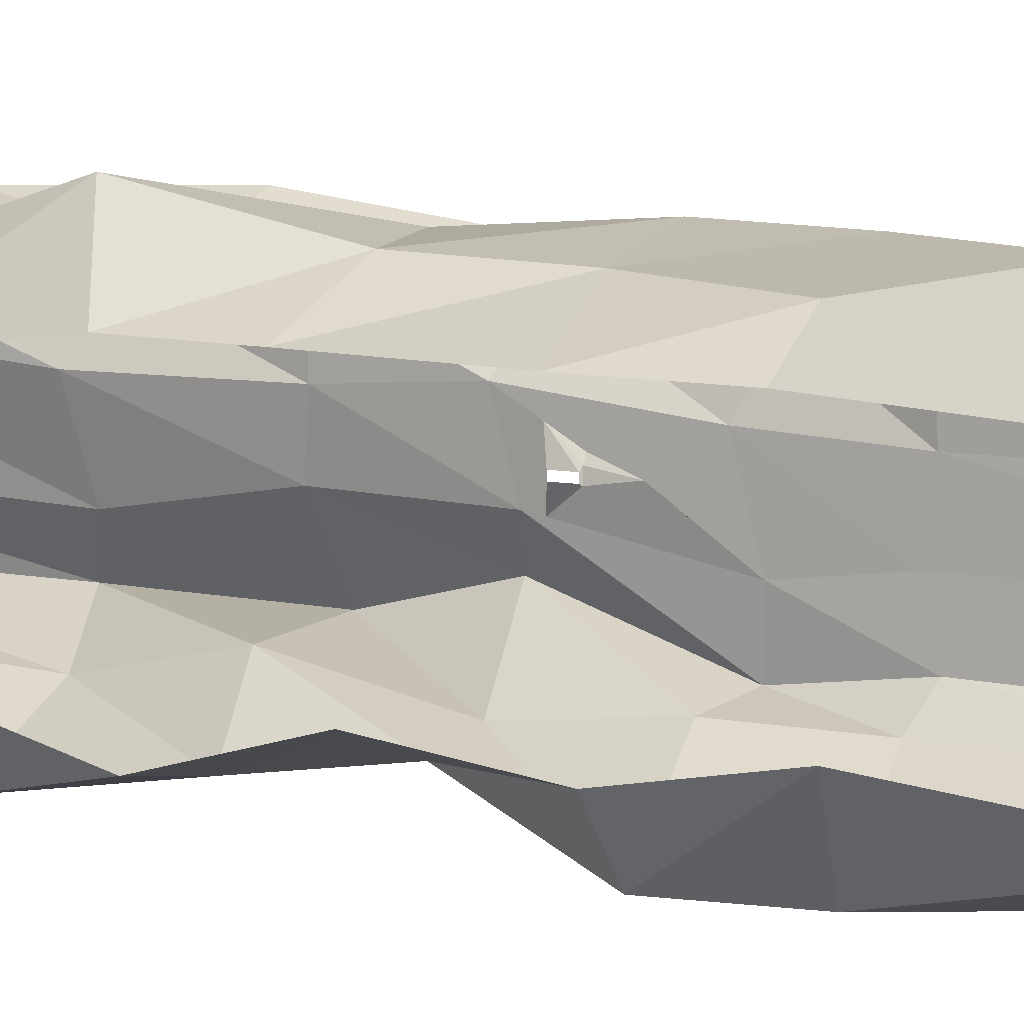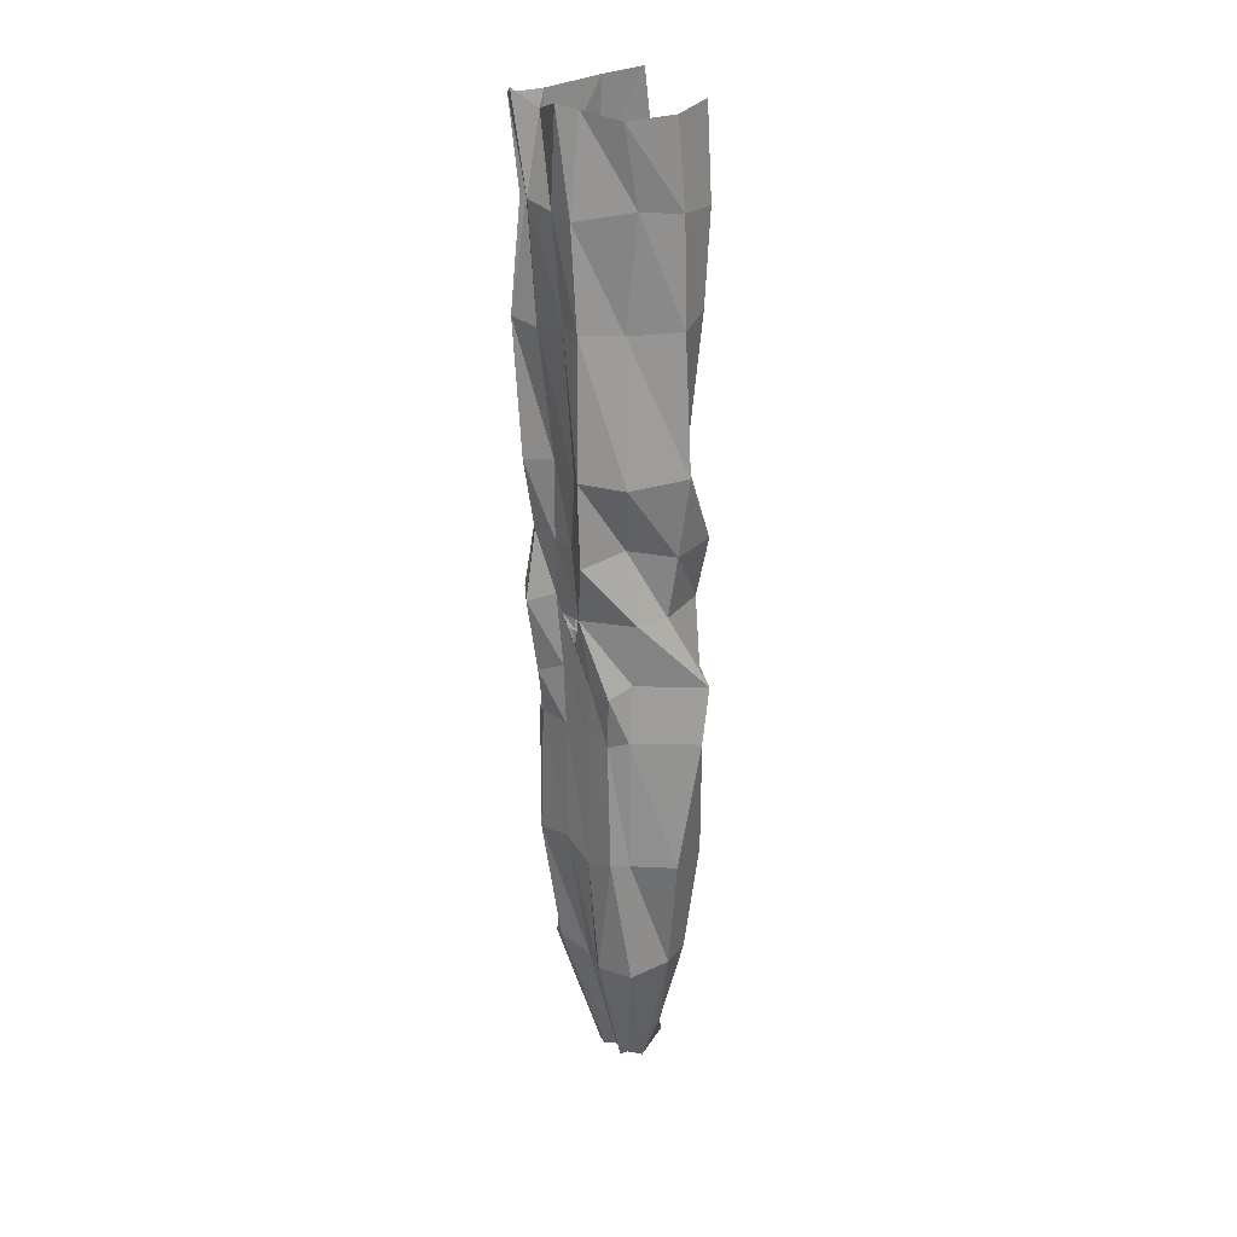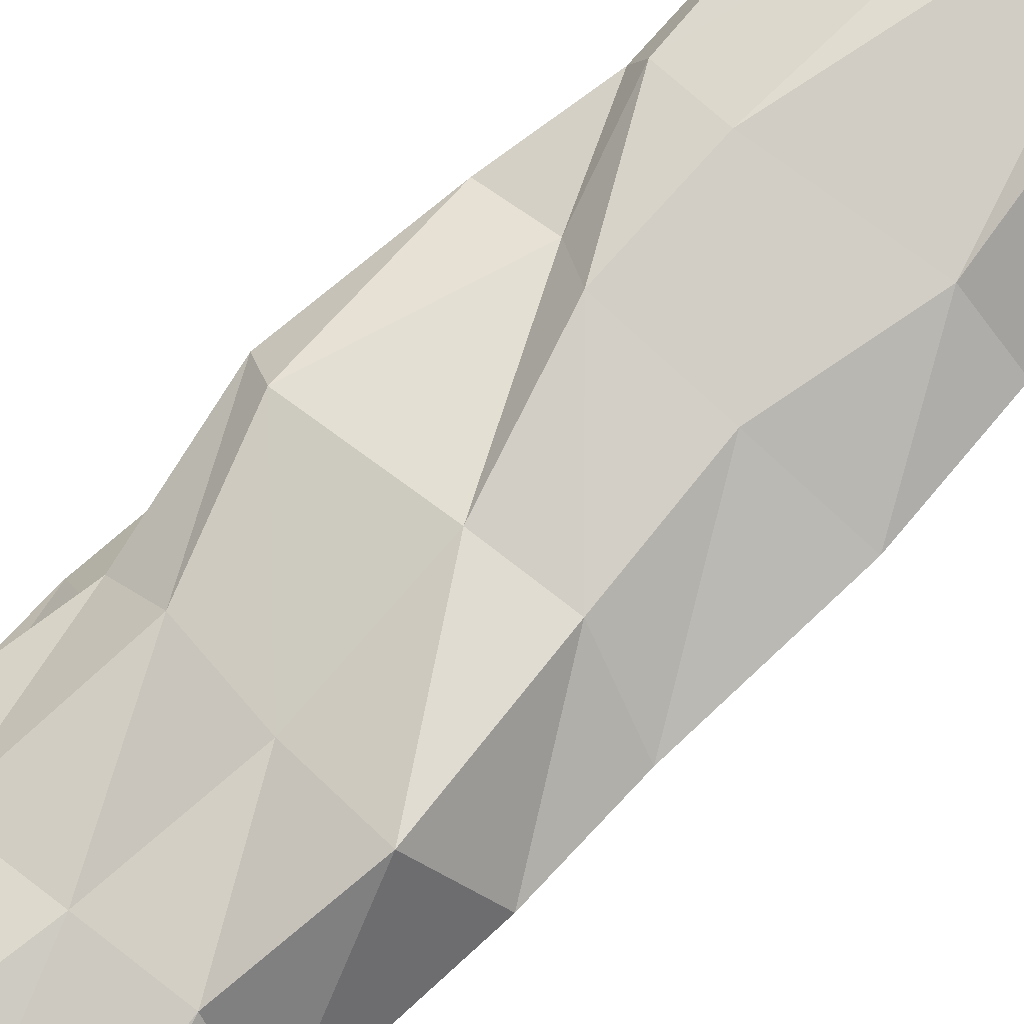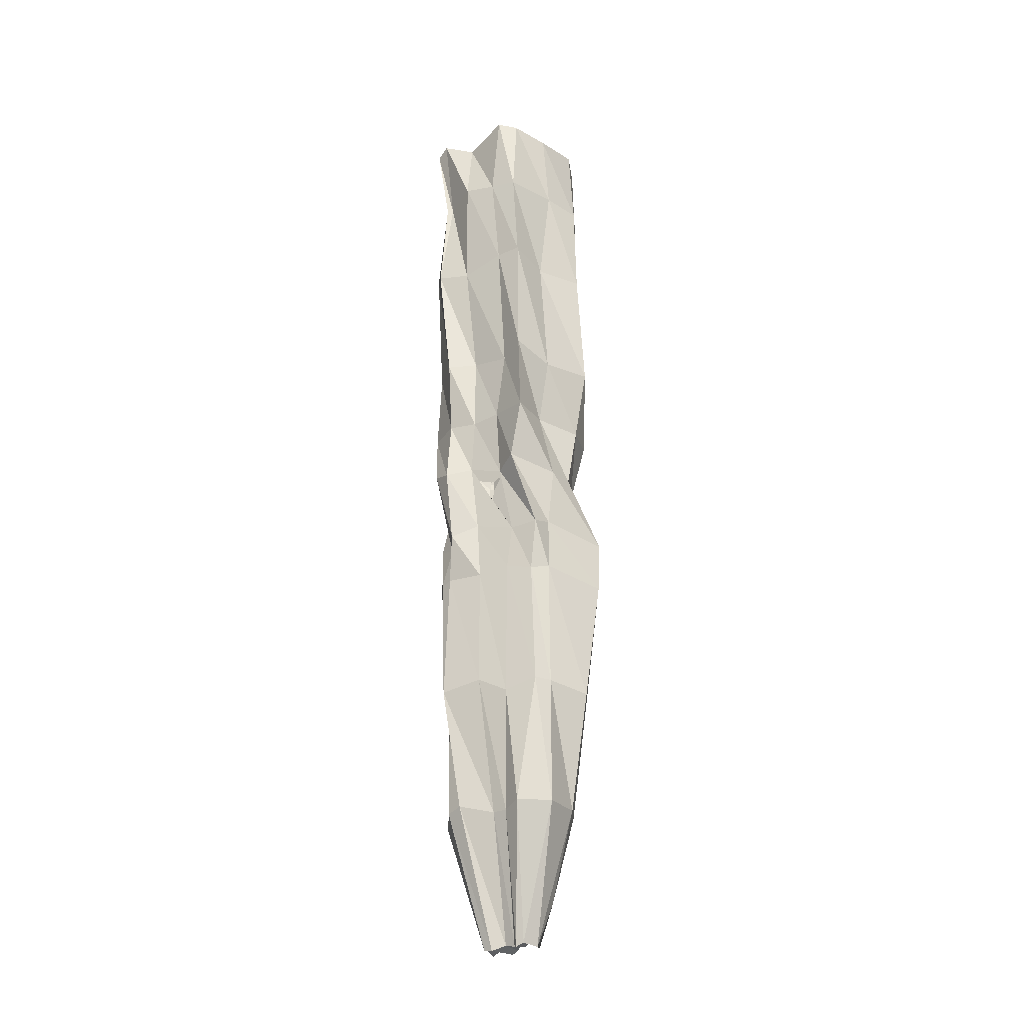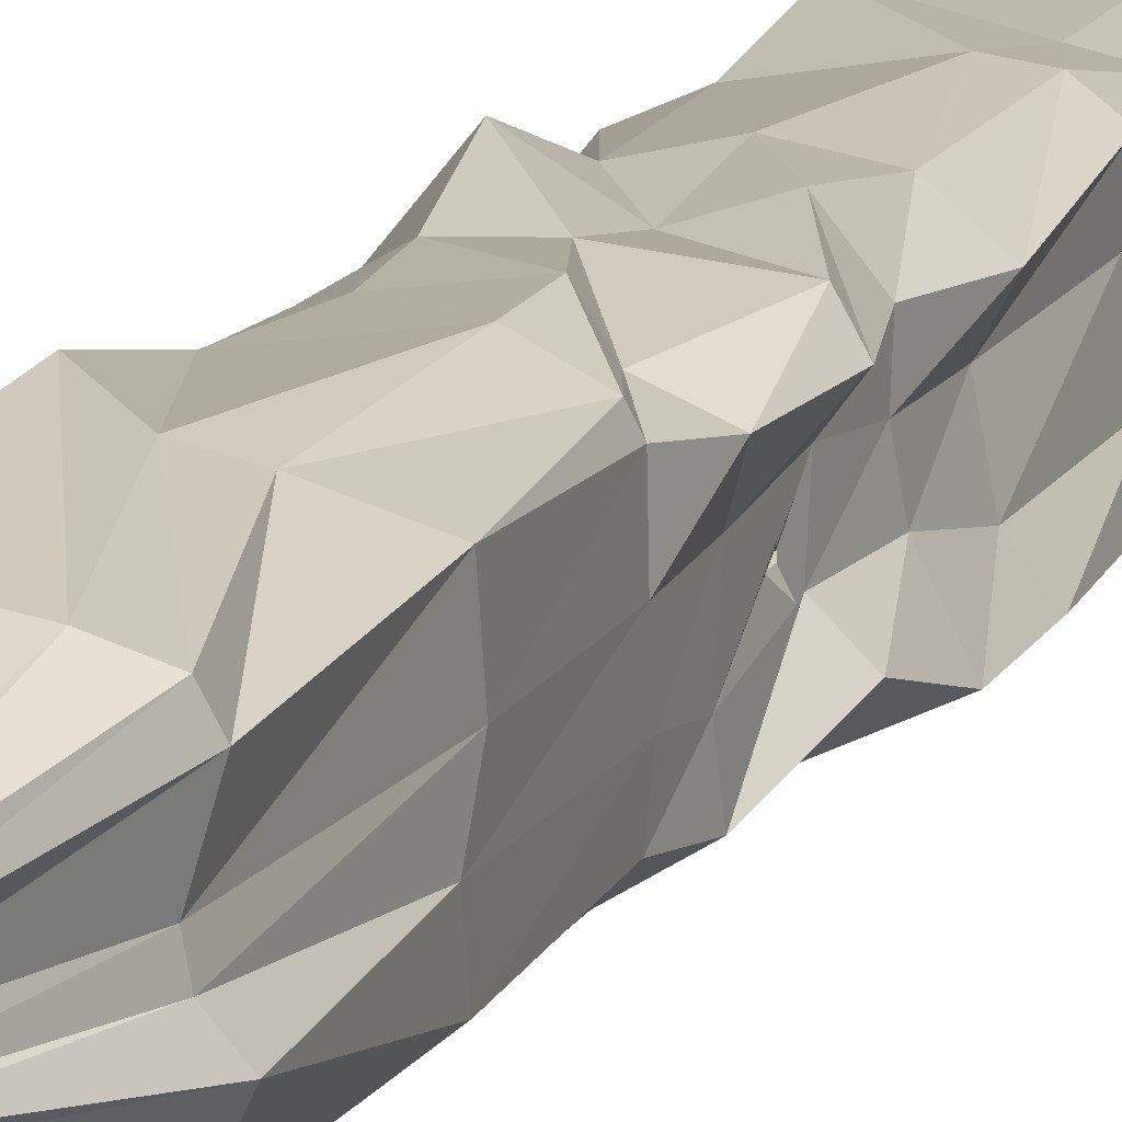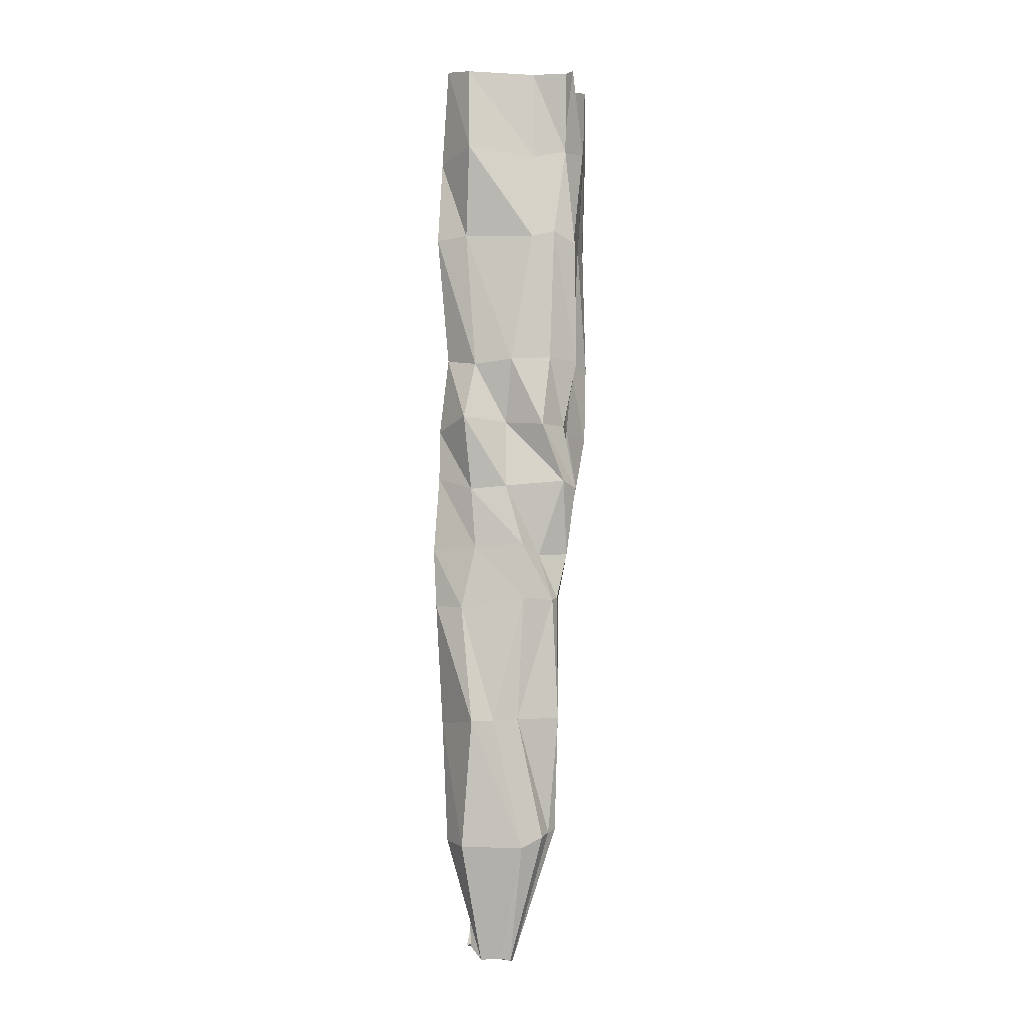
<metadata>
{"format":"obj","ext":"obj","renderer":"f3d","projection":"perspective","resolution":1024,"background":"white","views":[{"elev":9.3,"azim":-64.7,"up":"+Z"},{"elev":24.9,"azim":140.1,"up":"+Y"},{"elev":78.3,"azim":-137.4,"up":"+Z"},{"elev":-28.2,"azim":113.6,"up":"+Y"},{"elev":12.6,"azim":17.1,"up":"+Z"},{"elev":-5.2,"azim":1.9,"up":"+Y"}]}
</metadata>
<code>
g default
v -22.42 322.4 -6.527
v -35.17 326.1 45.88
v -15.06 -112.2 8.155
v -22.53 -110.1 36.9
v 26.82 321.3 56.55
v -2.973 -133.4 37.68
v 31.66 323.1 5.703
v -1.578 -133.3 21.01
v -25.07 280.1 -6.747
v 36.44 280.8 5.714
v 26.12 281.7 50.75
v -38.46 277.2 41.57
v -23.31 237.4 -5.397
v 35.12 236.3 3.764
v 20.3 237.7 58.21
v -40.21 235.6 47.84
v -18.46 173.2 -1.509
v 36.65 174.8 2.744
v 17.96 172.6 55.99
v -34.91 173 42.31
v -25.88 108.7 -0.494
v 31.23 110.3 9.263
v 24.76 109.2 54.48
v -39.03 111 47.6
v -25.61 45.54 0.2972
v 21.04 49.01 2.795
v 18.9 48.62 52.72
v -40.41 45.94 46.95
v -25.61 -14.43 -6.443
v 20.81 -10.07 1.04
v 1.262 -11.18 55.86
v -37.31 -13.86 42.62
v -21.79 -68.78 -0.6853
v 19.45 -69.65 11.31
v 13.42 -70.45 49.58
v -34.41 -72.25 45.87
v -4.425 -131.6 27.45
v 12.6 -72.17 26.35
v 21.68 -7.159 30.56
v 21.45 49.85 30.64
v 22.35 111.2 35.47
v 24.61 174.1 32.77
v 29.6 230.6 36.44
v 35.16 284.6 34.25
v 27.42 318.5 35.33
v -1.974 -133.9 33.52
v 16.43 -68.46 42.46
v 21.61 -10.88 49.64
v 21.1 49.97 47.51
v 30.68 106.3 45.85
v 31.5 171.7 45.23
v 30.85 232.5 52.03
v 24.94 281.7 48.04
v 30.2 324.6 50.5
v -3.199 -132.8 22.45
v 13.97 -72.34 19.44
v 21.17 -14.49 16.35
v 21.52 52.08 15.64
v 22.69 106.9 19.27
v 29.15 170.7 13.92
v 32.52 236.5 16.07
v 35.45 282.4 18.76
v 36.6 324.6 14.39
v -3.647 -131.2 18.06
v 12.64 -70.3 -3.603
v 14.02 -10.22 -4.193
v 14.53 51.37 -3.969
v 11.06 106.4 -5.697
v 17.31 168.9 -5.869
v 14.35 232.8 -0.9194
v 11.55 282.9 -5.34
v 18.75 318.4 -5.182
v -8.863 -132.5 13.28
v -8.086 -69.33 -5.604
v -3.859 -12.84 -15.76
v -13.61 47.8 -19.83
v -3.073 107.4 -8.401
v -6.514 172.2 -17.79
v -5.693 233.8 -14.49
v -5.164 281.1 -13.75
v -1.808 319.8 -12.7
v -7.635 -132 38.38
v 3.243 -75.33 54.49
v -10.72 -12.34 58.91
v 4.566 49.7 59.71
v -4.351 106.5 58.24
v -1.66 171.3 59.81
v 9.041 234.8 60.45
v 10.23 277.9 55.09
v 9.623 321.2 55.13
v -17.59 -132.5 39.76
v -26.32 -74.24 59.23
v -21.21 -12.04 66.78
v -27.02 44.9 55.72
v -22.08 104.9 57.68
v -20.33 169.4 55.66
v -25.06 236.3 54.52
v -23.27 281.7 61.98
v -23.77 322.1 59.3
v -25.55 138.5 -8.881
v -4.965 136.1 -12.41
v 11.97 139.3 1.277
v 35.81 136.9 2.091
v 26.28 139.2 19.61
v 24.27 137.5 33.15
v 24.68 138 46.67
v 14.18 137.7 59.76
v -4.559 139.4 53.46
v -25.43 141 65.51
v -38.79 135.1 47.9
v -24.41 77.21 -5.421
v -17.86 73.93 -19.28
v 11.53 77.78 -2.933
v 23.17 73.72 -0.6616
v 21.79 72.93 12.92
v 21.5 77.88 32.09
v 26.11 72.34 44.45
v 11.96 71.57 50.81
v 4.219 76.12 60.16
v -20 75.53 56.75
v -41.69 73.98 47.34
v 22.84 103.4 18.61
v 22.46 103.6 30.96
v 20.7 102.3 23.47
v 21.28 89.18 24.42
v 20.7 97.8 23.47
v 22.18 97.42 27.33
v 20.7 97.8 24.97
v 20.7 102.3 24.97
v -16.79 -108.8 15.23
v -25.91 -128.5 19.35
v -15.78 -126.3 31.87
v -17.57 -125.8 32.92
v -16.32 -129.7 22.24
v -15.75 -127 23.88
v -17.37 -130.9 26.8
v -14.99 -133.2 28.43
v -20.2 -126 20.66
v -22.92 -126.6 34.97
v -23.28 -115.8 37.77
v -17.02 -107.8 15.33
v -21.37 -106.1 18.7
v -13.33 -114.8 20.49
v -14.77 -111.7 27.94
v -15.1 -119.3 27.42
v -12.85 -123.1 30.03
v -14.9 -124 30.62
v -13.92 -112.4 18.91
v -9.347 -112.9 31.19
v -15.95 -112.9 34.21
v -17.58 -108.5 36.76
v 21.23 97.51 25.78
v 20.82 97.38 23.19
g hubtube_cover hub
f 65 34 64
f 64 34 8
f 92 36 91
f 91 36 4
f 47 35 46
f 46 35 6
f 72 7 71
f 71 7 10
f 54 5 53
f 53 5 11
f 99 2 98
f 98 2 12
f 71 10 70
f 70 10 14
f 53 11 52
f 52 11 15
f 98 12 97
f 97 12 16
f 70 14 69
f 69 14 18
f 52 15 51
f 51 15 19
f 97 16 96
f 96 16 20
f 102 103 68
f 68 103 22
f 106 107 50
f 50 107 23
f 109 110 95
f 95 110 24
f 113 114 67
f 67 114 26
f 117 118 49
f 49 118 27
f 120 121 94
f 94 121 28
f 67 26 66
f 66 26 30
f 49 27 48
f 48 27 31
f 94 28 93
f 93 28 32
f 66 30 65
f 65 30 34
f 48 31 47
f 47 31 35
f 93 32 92
f 92 32 36
f 56 38 55
f 55 38 37
f 57 39 56
f 56 39 38
f 58 40 57
f 57 40 39
f 115 116 58
f 58 116 40
f 104 105 59
f 59 105 41
f 61 43 60
f 60 43 42
f 62 44 61
f 61 44 43
f 63 45 62
f 62 45 44
f 38 47 37
f 37 47 46
f 39 48 38
f 38 48 47
f 40 49 39
f 39 49 48
f 116 117 40
f 40 117 49
f 105 106 41
f 41 106 50
f 43 52 42
f 42 52 51
f 44 53 43
f 43 53 52
f 45 54 44
f 44 54 53
f 34 56 8
f 8 56 55
f 30 57 34
f 34 57 56
f 26 58 30
f 30 58 57
f 114 115 26
f 26 115 58
f 103 104 22
f 22 104 59
f 14 61 18
f 18 61 60
f 10 62 14
f 14 62 61
f 7 63 10
f 10 63 62
f 74 65 73
f 73 65 64
f 75 66 74
f 74 66 65
f 76 67 75
f 75 67 66
f 112 113 76
f 76 113 67
f 101 102 77
f 77 102 68
f 79 70 78
f 78 70 69
f 80 71 79
f 79 71 70
f 81 72 80
f 80 72 71
f 33 74 3
f 3 74 73
f 29 75 33
f 33 75 74
f 25 76 29
f 29 76 75
f 111 112 25
f 25 112 76
f 100 101 21
f 21 101 77
f 13 79 17
f 17 79 78
f 9 80 13
f 13 80 79
f 1 81 9
f 9 81 80
f 35 83 6
f 6 83 82
f 31 84 35
f 35 84 83
f 27 85 31
f 31 85 84
f 118 119 27
f 27 119 85
f 107 108 23
f 23 108 86
f 15 88 19
f 19 88 87
f 11 89 15
f 15 89 88
f 5 90 11
f 11 90 89
f 83 92 82
f 82 92 91
f 84 93 83
f 83 93 92
f 85 94 84
f 84 94 93
f 119 120 85
f 85 120 94
f 108 109 86
f 86 109 95
f 88 97 87
f 87 97 96
f 89 98 88
f 88 98 97
f 90 99 89
f 89 99 98
f 17 78 100
f 100 78 101
f 78 69 101
f 101 69 102
f 69 18 102
f 102 18 103
f 18 60 103
f 103 60 104
f 60 42 104
f 104 42 105
f 42 51 105
f 105 51 106
f 51 19 106
f 106 19 107
f 19 87 107
f 107 87 108
f 87 96 108
f 108 96 109
f 96 20 109
f 109 20 110
f 21 77 111
f 111 77 112
f 77 68 112
f 112 68 113
f 68 22 113
f 113 22 114
f 22 59 114
f 114 59 122 115
f 122 124 126
f 115 125 127 123 41 116
f 41 50 116
f 116 50 117
f 50 23 117
f 117 23 118
f 23 86 118
f 118 86 119
f 86 95 119
f 119 95 120
f 95 24 120
f 120 24 121
f 59 41 123 129 124 122
f 152 153 126 128
f 127 152 123
f 3 73 131 130
f 6 82 133 132
f 8 55 135 134
f 37 46 137 136
f 46 6 132 137
f 55 37 136 135
f 64 8 134 138
f 73 64 138 131
f 82 91 139 133
f 91 4 140 139
f 130 131 142 141
f 134 135 144 143
f 136 137 146 145
f 137 132 147 146
f 135 136 145 144
f 138 134 143 148
f 131 138 148 142
f 133 139 150 149
f 139 140 151 150
f 125 153 152
f 123 152 128
f 122 153 125 115
f 122 126 153
f 123 128 129
f 125 152 127

</code>
